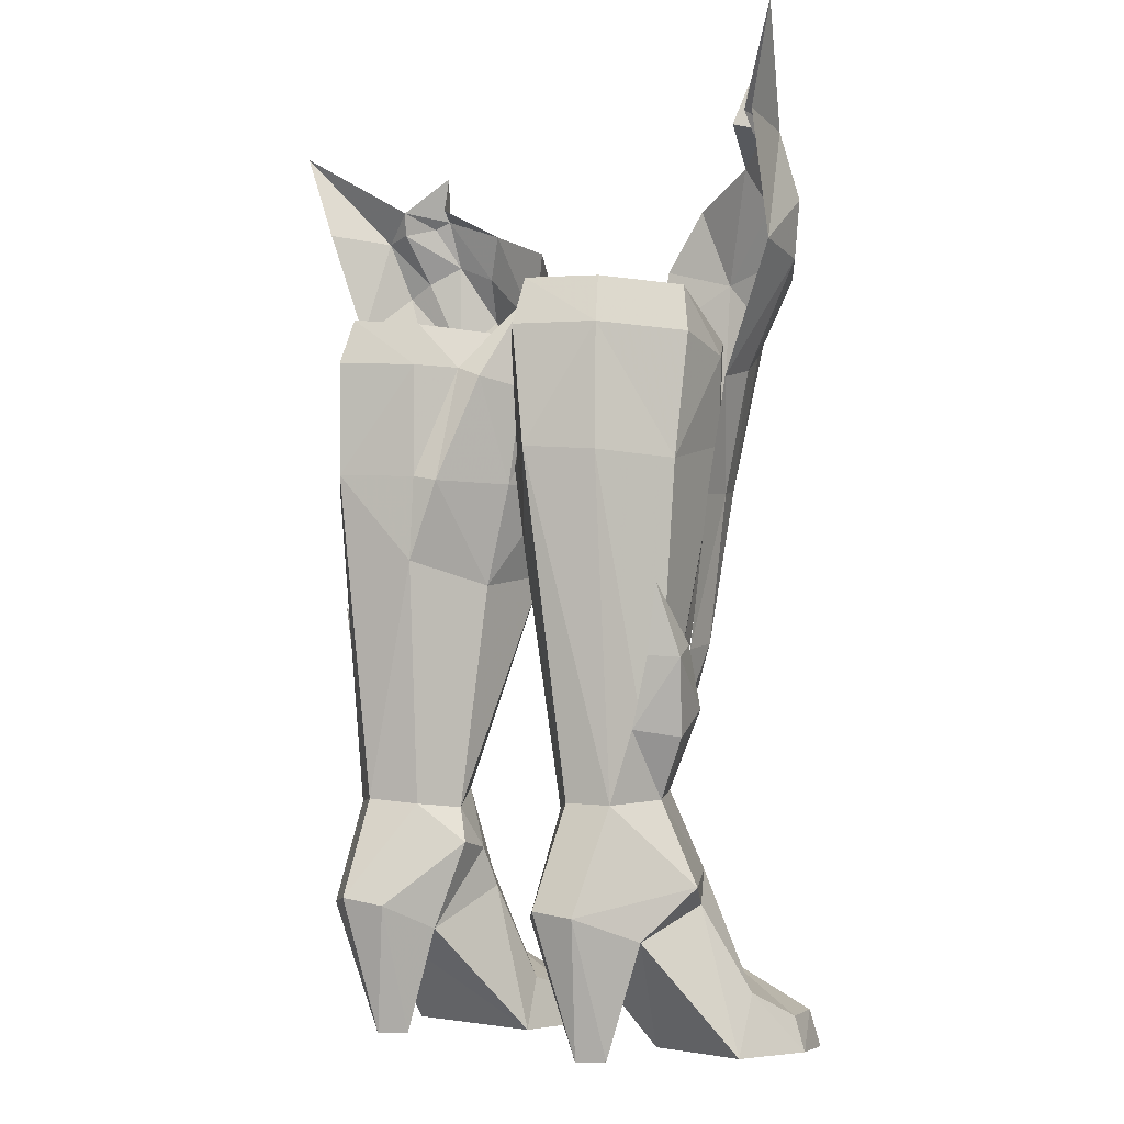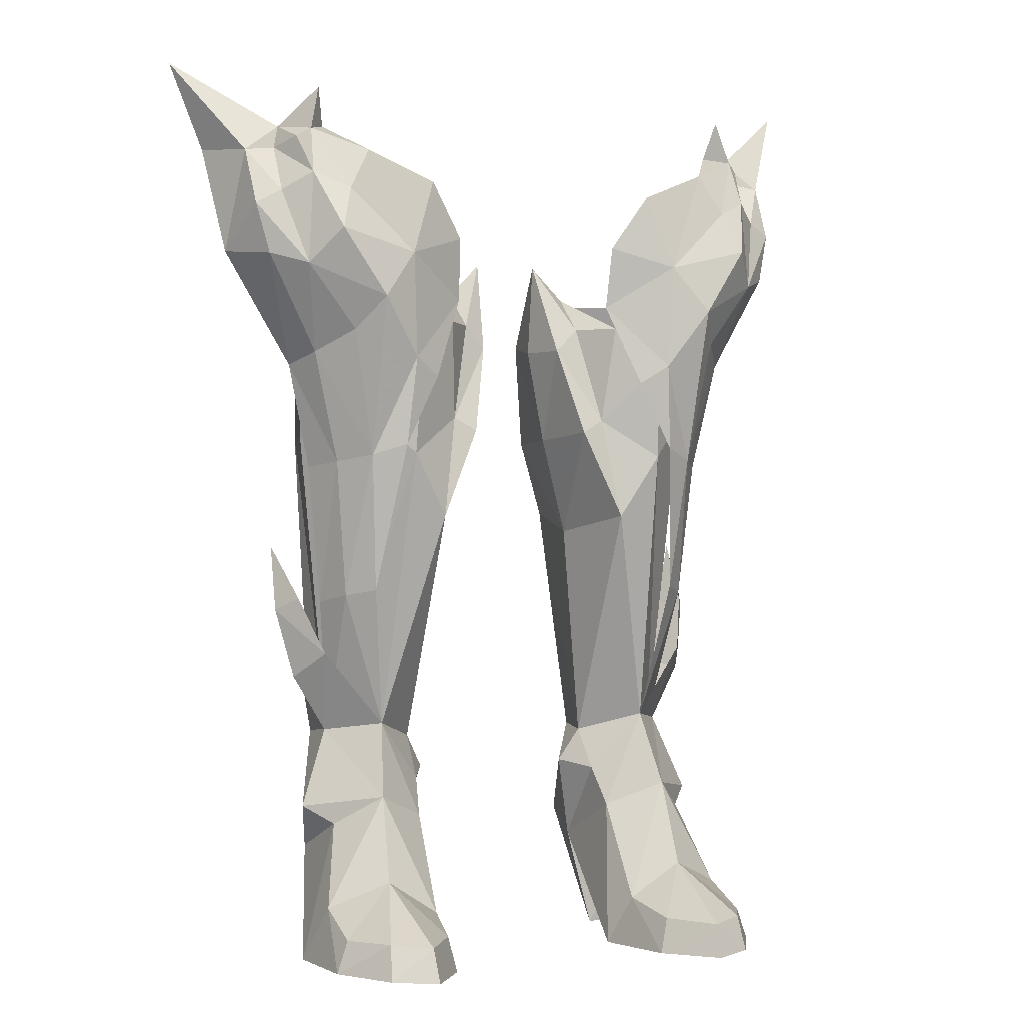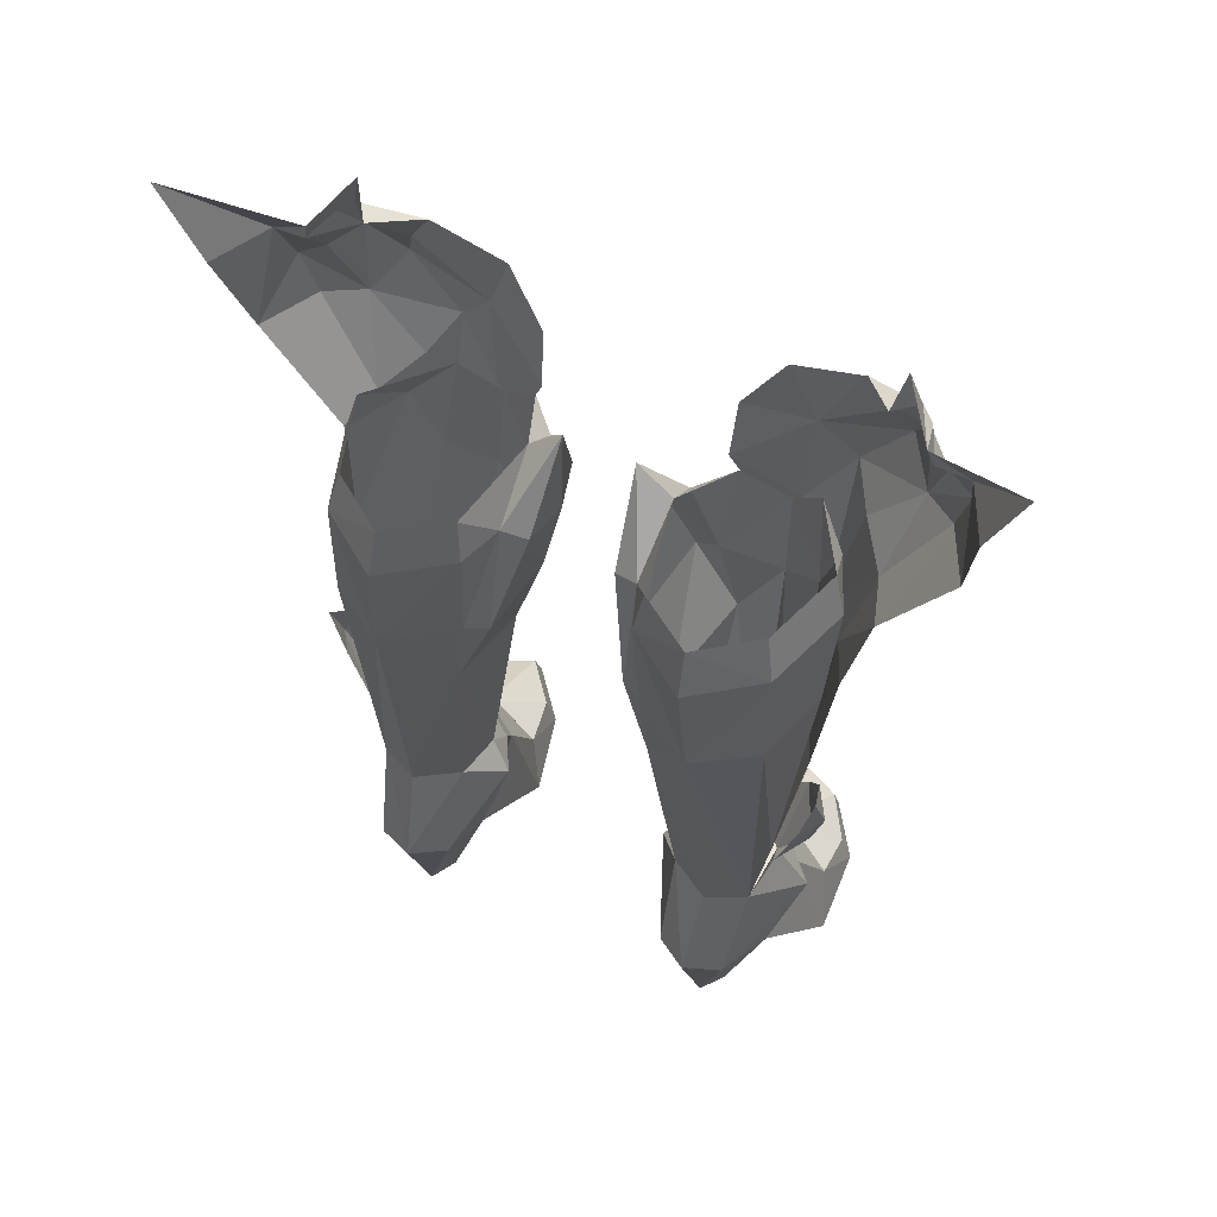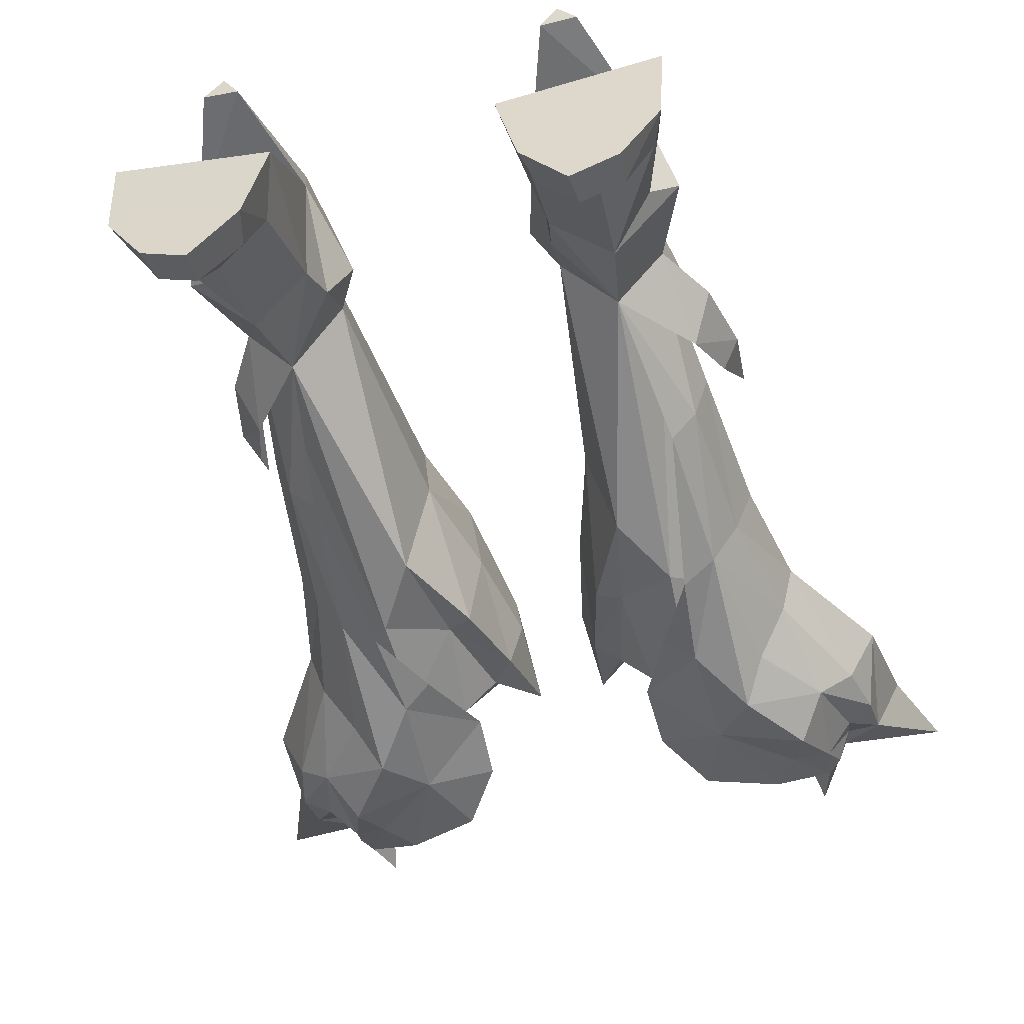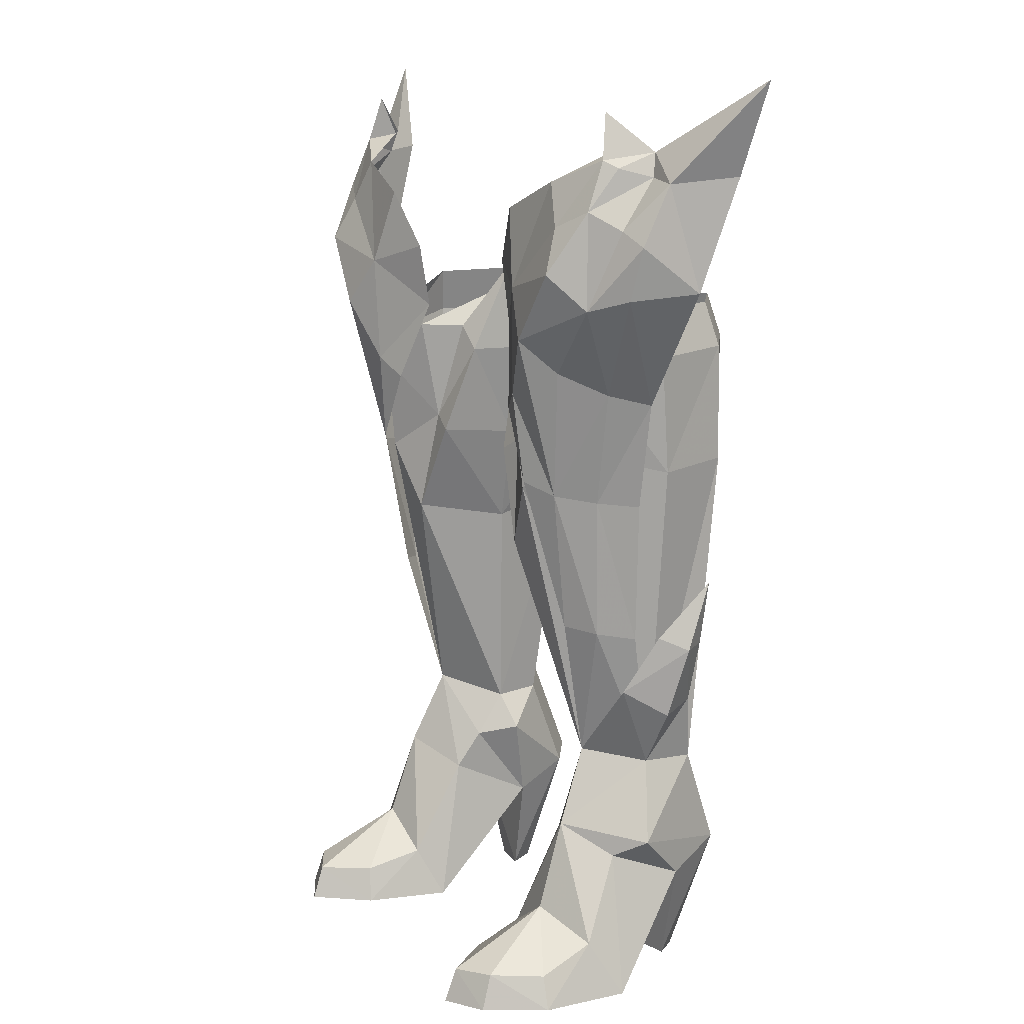
<metadata>
{"format":"obj","ext":"obj","renderer":"f3d","projection":"perspective","resolution":1024,"background":"white","views":[{"elev":-4.9,"azim":-129.0,"up":"+Z"},{"elev":-0.9,"azim":-25.6,"up":"+Z"},{"elev":57.1,"azim":-155.3,"up":"+Z"},{"elev":-50.1,"azim":-166.3,"up":"+Y"},{"elev":12.4,"azim":60.2,"up":"+Z"}]}
</metadata>
<code>
g archer_shoe_female_98670
v 5.592 5.637 19.83
v 7.619 4.278 19.65
v 7.267 3.394 8.187
v 5.87 4.062 8.303
v 8.192 0.9057 25.31
v 6.506 -2.408 23.95
v 7.678 -1.228 23.22
v 8.611 1.108 23.7
v 7.602 4.208 23.81
v 8.399 1.516 19.49
v 7.249 3.808 25.41
v 6.881 -1.862 20.33
v 5.293 -3.175 22.26
v 2.604 -1.993 19.77
v 2.129 0.6767 19.55
v 3.143 0.8446 15.96
v 4.038 -2.354 16.53
v 1.72 2.331 23.3
v 2.582 3.595 19.55
v 1.442 0.6186 23
v 1.88 -1.078 22.98
v 3.763 -2.403 23.82
v 2.657 -1.167 23.82
v 3.441 -1.854 20.24
v 4.553 -4.587 -0.1084
v 4.861 -4.441 1.18
v 4.444 -2.454 1.716
v 3.844 -1.572 -0.1132
v 8.459 -1.708 2.037
v 7.668 -0.1948 4.938
v 6.252 -1.613 6.013
v 6.406 -2.603 2.97
v 3.844 -1.572 -0.1132
v 4.126 2.429 3.698
v 7.811 2.564 3.811
v 9.03 -0.5711 0.03274
v 5.301 2.737 -0.06657
v 6.466 2.87 -0.03455
v 4.553 -4.587 -0.1084
v 8.865 -3.695 0.01533
v 4.335 -0.5399 5.142
v 9.206 2.037 12.95
v 8.602 1.116 13.39
v 7.932 0.02146 11.33
v 8.654 1.5 10.4
v 3.606 3.977 16.73
v 7.871 2.933 10.63
v 8.605 2.913 13
v 5.767 -3.447 26.19
v 8.143 -3.113 28.46
v 7.301 -2.766 29.96
v 4.828 -3.004 28.92
v 8.664 -3.778 26.9
v 8.664 -3.778 26.9
v 11.31 -0.5152 30.03
v 11.22 -1.483 27.94
v 11.75 0.4588 26.34
v 12.28 1.655 30.27
v 8.87 -1.345 22.58
v 7.831 -2.791 23.33
v 6.987 -2.403 18.76
v 7.926 -1.176 18.54
v 7.967 0.4918 13.29
v 8.547 0.2169 18.37
v 7.449 -0.8515 13.54
v 10.17 -0.4259 30.19
v 9.689 -1.536 30.5
v 9.386 -2.55 29.05
v 10.33 -1.75 28.43
v 9.228 -1.874 30.76
v 9.949 -0.2236 31.02
v 8.808 -1.521 32.37
v 9.606 -2.702 25.68
v 10.76 -1.692 26.09
v 9.347 0.151 22.18
v 6.57 -1.683 13.74
v 7.583 -5.713 -0.03961
v 7.465 -5.331 1.21
v 6.118 -6.043 1.101
v 6.047 -6.458 -0.0953
v 8.46 -3.653 1.172
v 8.865 -3.695 0.01533
v 9.03 -0.5711 0.03274
v -4.998 5.638 19.81
v -5.303 4.067 8.261
v -6.692 3.377 8.179
v -7.025 4.279 19.62
v -7.598 0.9068 25.29
v -8.018 1.109 23.67
v -7.085 -1.227 23.2
v -5.912 -2.407 23.92
v -7.008 4.209 23.79
v -7.806 1.517 19.46
v -6.655 3.809 25.39
v -6.287 -1.861 20.3
v -4.7 -3.174 22.24
v -2.011 -1.992 19.75
v -3.444 -2.352 16.51
v -2.549 0.8458 15.93
v -1.535 0.6779 19.53
v -1.126 2.332 23.28
v -0.8483 0.6198 22.98
v -1.989 3.597 19.52
v -1.286 -1.077 22.96
v -3.169 -2.402 23.79
v -2.847 -1.853 20.21
v -2.063 -1.166 23.79
v -3.959 -4.605 -0.1084
v -3.25 -1.589 -0.1132
v -3.85 -2.471 1.716
v -4.267 -4.459 1.18
v -7.865 -1.726 2.037
v -5.812 -2.62 2.97
v -5.659 -1.63 6.013
v -7.074 -0.2122 4.938
v -3.25 -1.589 -0.1132
v -8.436 -0.5886 0.03274
v -7.217 2.547 3.811
v -3.532 2.411 3.698
v -5.872 2.853 -0.03455
v -4.707 2.72 -0.06657
v -3.959 -4.605 -0.1084
v -6.989 -5.731 -0.03961
v -8.271 -3.713 0.01533
v -3.741 -0.5573 5.142
v -8.612 2.038 12.92
v -8.061 1.501 10.37
v -7.338 0.0226 11.3
v -8.008 1.117 13.37
v -3.013 3.978 16.71
v -7.277 2.935 10.61
v -8.011 2.914 12.97
v -5.174 -3.446 26.17
v -4.234 -3.002 28.89
v -6.708 -2.765 29.93
v -7.549 -3.112 28.43
v -8.07 -3.777 26.88
v -8.07 -3.777 26.88
v -10.72 -0.514 30
v -11.68 1.656 30.24
v -11.16 0.4599 26.31
v -10.62 -1.482 27.92
v -8.276 -1.344 22.56
v -7.333 -1.174 18.52
v -6.393 -2.402 18.74
v -7.237 -2.79 23.31
v -7.374 0.493 13.26
v -6.856 -0.8503 13.52
v -7.954 0.218 18.35
v -9.572 -0.4248 30.16
v -9.732 -1.749 28.4
v -8.793 -2.549 29.02
v -9.095 -1.535 30.47
v -8.634 -1.873 30.73
v -8.215 -1.52 32.34
v -9.355 -0.2225 30.99
v -9.012 -2.701 25.65
v -10.16 -1.691 26.06
v -8.754 0.1521 22.16
v -5.977 -1.682 13.72
v -6.989 -5.731 -0.03961
v -5.453 -6.475 -0.09529
v -5.524 -6.06 1.101
v -6.871 -5.349 1.21
v -7.866 -3.67 1.172
v -8.271 -3.713 0.01533
v -8.436 -0.5886 0.03274
v 5.264 5.275 25.45
v 5.335 5.854 23.85
v 5.335 5.854 23.85
v 5.592 5.637 19.83
v 3.119 4.168 23.69
v 5.264 5.275 25.45
v 5.889 -0.4886 8.677
v 7.482 1.353 8.347
v 7.811 2.564 3.811
v 6.466 2.87 -0.03455
v 6.977 4.74 4.613
v 7.583 -5.713 -0.03961
v 3.335 1.666 6.762
v 4.499 4.453 4.54
v 4.126 2.429 3.698
v 5.839 3.655 -0.05289
v 4.047 1.344 7.982
v 5.417 -2.799 18.84
v 7.316 1.497 8.3
v 5.889 -0.4886 8.677
v 5.683 5.309 4.814
v 4.377 3.036 8.123
v 5.87 4.062 8.303
v 1.497 0.3298 26.33
v 2.708 0.2615 25.11
v 2.578 2.618 23.66
v 3.333 3.815 25.21
v 5.839 3.655 -0.05289
v 5.683 5.309 4.814
v 5.839 3.655 -0.05289
v 4.499 4.453 4.54
v 6.047 -6.458 -0.0953
v 4.091 0.2696 6.534
v 4.126 2.429 3.698
v 4.091 0.2696 6.534
v 7.267 3.394 8.187
v 8.559 0.7734 5.546
v 9.069 2.955 15.37
v 3.298 4.048 19.72
v 5.683 5.309 4.814
v 5.683 5.309 4.814
v 7.05 -3.934 24.48
v 5.595 -3.328 22.36
v 3.526 -2.576 26.91
v 3.434 -2.229 24.63
v 13.47 1.957 33.49
v 4.601 -2.925 21.69
v 5.849 -3.005 19.16
v 8.492 -1.064 30.98
v 5.889 -0.4886 8.677
v 7.316 1.497 8.3
v 5.301 2.737 -0.06657
v -4.671 5.276 25.43
v -4.741 5.855 23.82
v -4.741 5.855 23.82
v -2.525 4.17 23.66
v -4.998 5.638 19.81
v -4.671 5.276 25.43
v -5.243 -0.4811 8.663
v -6.871 1.334 8.356
v -7.217 2.547 3.811
v -6.384 4.722 4.613
v -5.872 2.853 -0.03455
v -2.741 1.648 6.762
v -3.532 2.411 3.698
v -3.905 4.436 4.54
v -5.246 3.638 -0.05289
v -3.462 1.296 8.022
v -6.709 1.48 8.304
v -4.824 -2.798 18.82
v -5.243 -0.4811 8.663
v -5.089 5.292 4.814
v -5.303 4.067 8.261
v -3.797 3.064 8.054
v -0.903 0.331 26.3
v -1.984 2.619 23.63
v -2.114 0.2627 25.08
v -2.74 3.816 25.18
v -5.246 3.638 -0.05289
v -5.089 5.292 4.814
v -3.905 4.436 4.54
v -5.246 3.638 -0.05289
v -5.453 -6.475 -0.09529
v -3.532 2.411 3.698
v -3.503 0.292 6.476
v -3.503 0.292 6.476
v -7.965 0.756 5.546
v -6.692 3.377 8.179
v -8.475 2.956 15.34
v -2.704 4.049 19.69
v -5.089 5.292 4.814
v -5.089 5.292 4.814
v -6.456 -3.933 24.46
v -5.001 -3.327 22.33
v -2.84 -2.228 24.6
v -2.932 -2.575 26.88
v -12.88 1.958 33.46
v -4.008 -2.924 21.66
v -5.256 -3.004 19.13
v -7.898 -1.063 30.96
v -5.243 -0.4811 8.663
v -6.709 1.48 8.304
v -4.707 2.72 -0.06657
f 1 2 3
f 3 4 1
f 5 6 7
f 7 8 5
f 9 8 10
f 10 2 9
f 8 9 11
f 11 5 8
f 12 7 6
f 6 13 12
f 14 15 16
f 16 17 14
f 18 19 15
f 15 20 18
f 21 20 15
f 15 14 21
f 22 23 24
f 24 13 22
f 25 26 27
f 27 28 25
f 29 30 31
f 31 32 29
f 33 34 35
f 35 36 33
f 35 34 37
f 37 38 35
f 39 33 36
f 36 40 39
f 31 41 27
f 27 32 31
f 42 43 44
f 44 45 42
f 16 15 19
f 19 46 16
f 47 48 42
f 42 45 47
f 49 50 51
f 51 52 49
f 49 53 54
f 54 50 49
f 55 56 57
f 57 58 55
f 59 60 61
f 61 62 59
f 63 64 62
f 62 65 63
f 66 67 68
f 68 69 66
f 70 67 71
f 71 72 70
f 53 73 68
f 68 54 53
f 74 59 75
f 75 57 74
f 75 59 62
f 62 64 75
f 65 62 61
f 61 76 65
f 77 78 79
f 79 80 77
f 32 78 81
f 81 29 32
f 82 83 29
f 29 81 82
f 84 85 86
f 86 87 84
f 88 89 90
f 90 91 88
f 92 87 93
f 93 89 92
f 89 88 94
f 94 92 89
f 95 96 91
f 91 90 95
f 97 98 99
f 99 100 97
f 101 102 100
f 100 103 101
f 104 97 100
f 100 102 104
f 105 96 106
f 106 107 105
f 108 109 110
f 110 111 108
f 112 113 114
f 114 115 112
f 116 117 118
f 118 119 116
f 118 120 121
f 121 119 118
f 122 123 124
f 124 117 122
f 114 113 110
f 110 125 114
f 126 127 128
f 128 129 126
f 99 130 103
f 103 100 99
f 131 127 126
f 126 132 131
f 133 134 135
f 135 136 133
f 133 136 137
f 137 138 133
f 139 140 141
f 141 142 139
f 143 144 145
f 145 146 143
f 147 148 144
f 144 149 147
f 150 151 152
f 152 153 150
f 154 155 156
f 156 153 154
f 138 137 152
f 152 157 138
f 158 141 159
f 159 143 158
f 159 149 144
f 144 143 159
f 148 160 145
f 145 144 148
f 161 162 163
f 163 164 161
f 113 112 165
f 165 164 113
f 166 165 112
f 112 167 166
f 11 9 168
f 169 9 1
f 170 171 172
f 172 173 170
f 174 31 175
f 176 177 178
f 78 82 81
f 39 40 179
f 41 28 27
f 180 181 182
f 177 183 178
f 16 46 184
f 12 185 186
f 10 7 12
f 185 12 13
f 17 187 185
f 16 184 17
f 188 189 190
f 23 21 24
f 191 192 193
f 192 194 193
f 185 13 24
f 23 192 191
f 38 37 195
f 196 197 198
f 80 79 25
f 29 83 30
f 199 39 179
f 78 32 79
f 32 26 79
f 41 200 201
f 184 180 202
f 178 203 204
f 176 178 204
f 30 176 204
f 202 187 184
f 12 186 10
f 192 23 22
f 32 27 26
f 23 191 21
f 21 191 20
f 174 175 44
f 42 205 43
f 31 30 204
f 200 41 174
f 185 24 17
f 17 24 14
f 20 191 18
f 191 193 18
f 18 193 19
f 19 206 46
f 2 10 186
f 3 2 186
f 42 48 205
f 45 175 47
f 180 184 189
f 46 190 189
f 178 207 203
f 194 172 193
f 193 172 206
f 175 45 44
f 175 203 47
f 79 26 25
f 208 4 3
f 202 180 182
f 10 8 7
f 46 171 190
f 46 206 171
f 188 181 189
f 187 186 185
f 184 187 17
f 21 14 24
f 193 206 19
f 209 49 210
f 49 211 212
f 50 70 51
f 209 53 49
f 61 209 210
f 210 49 212
f 209 60 73
f 55 58 213
f 66 55 71
f 209 73 53
f 61 60 209
f 60 59 73
f 73 59 74
f 210 212 214
f 210 214 215
f 49 52 211
f 70 72 216
f 55 66 69
f 70 216 51
f 76 217 65
f 61 210 215
f 61 215 76
f 68 50 54
f 68 70 50
f 70 68 67
f 55 213 71
f 66 71 67
f 68 73 69
f 73 74 56
f 55 69 56
f 56 69 73
f 217 218 65
f 74 57 56
f 218 63 65
f 9 169 168
f 41 31 174
f 201 28 41
f 183 207 178
f 197 219 198
f 198 219 201
f 203 175 204
f 78 77 82
f 83 176 30
f 180 189 181
f 31 204 175
f 46 189 184
f 9 2 1
f 171 206 172
f 172 194 173
f 94 220 92
f 221 84 92
f 222 223 224
f 223 222 225
f 226 227 114
f 228 229 230
f 164 165 166
f 122 117 116
f 125 110 109
f 231 232 233
f 230 229 234
f 99 235 130
f 95 236 237
f 93 95 90
f 237 96 95
f 98 237 238
f 99 98 235
f 239 240 241
f 107 106 104
f 242 243 244
f 244 243 245
f 237 106 96
f 107 242 244
f 120 246 121
f 247 248 249
f 162 108 163
f 112 115 167
f 250 123 122
f 164 163 113
f 113 163 111
f 125 251 252
f 235 253 231
f 229 254 255
f 228 254 229
f 115 254 228
f 253 235 238
f 95 93 236
f 244 105 107
f 113 111 110
f 107 104 242
f 104 102 242
f 226 128 227
f 126 129 256
f 114 254 115
f 252 226 125
f 237 98 106
f 98 97 106
f 102 101 242
f 242 101 243
f 101 103 243
f 103 130 257
f 87 236 93
f 86 236 87
f 126 256 132
f 127 131 227
f 231 241 235
f 130 241 240
f 229 255 258
f 245 243 223
f 243 257 223
f 227 128 127
f 227 131 255
f 163 108 111
f 259 86 85
f 253 232 231
f 93 90 89
f 130 240 224
f 130 224 257
f 239 241 233
f 238 237 236
f 235 98 238
f 104 106 97
f 243 103 257
f 260 261 133
f 133 262 263
f 136 135 154
f 260 133 138
f 145 261 260
f 261 262 133
f 260 157 146
f 139 264 140
f 150 156 139
f 260 138 157
f 145 260 146
f 146 157 143
f 157 158 143
f 261 265 262
f 261 266 265
f 133 263 134
f 154 267 155
f 139 151 150
f 154 135 267
f 160 148 268
f 145 266 261
f 145 160 266
f 152 137 136
f 152 136 154
f 154 153 152
f 139 156 264
f 150 153 156
f 152 151 157
f 157 142 158
f 139 142 151
f 142 157 151
f 268 148 269
f 158 142 141
f 269 148 147
f 92 220 221
f 125 226 114
f 251 125 109
f 234 229 258
f 249 248 270
f 248 251 270
f 255 254 227
f 164 166 161
f 167 115 228
f 231 233 241
f 114 227 254
f 130 235 241
f 92 84 87
f 224 223 257
f 223 225 245

</code>
